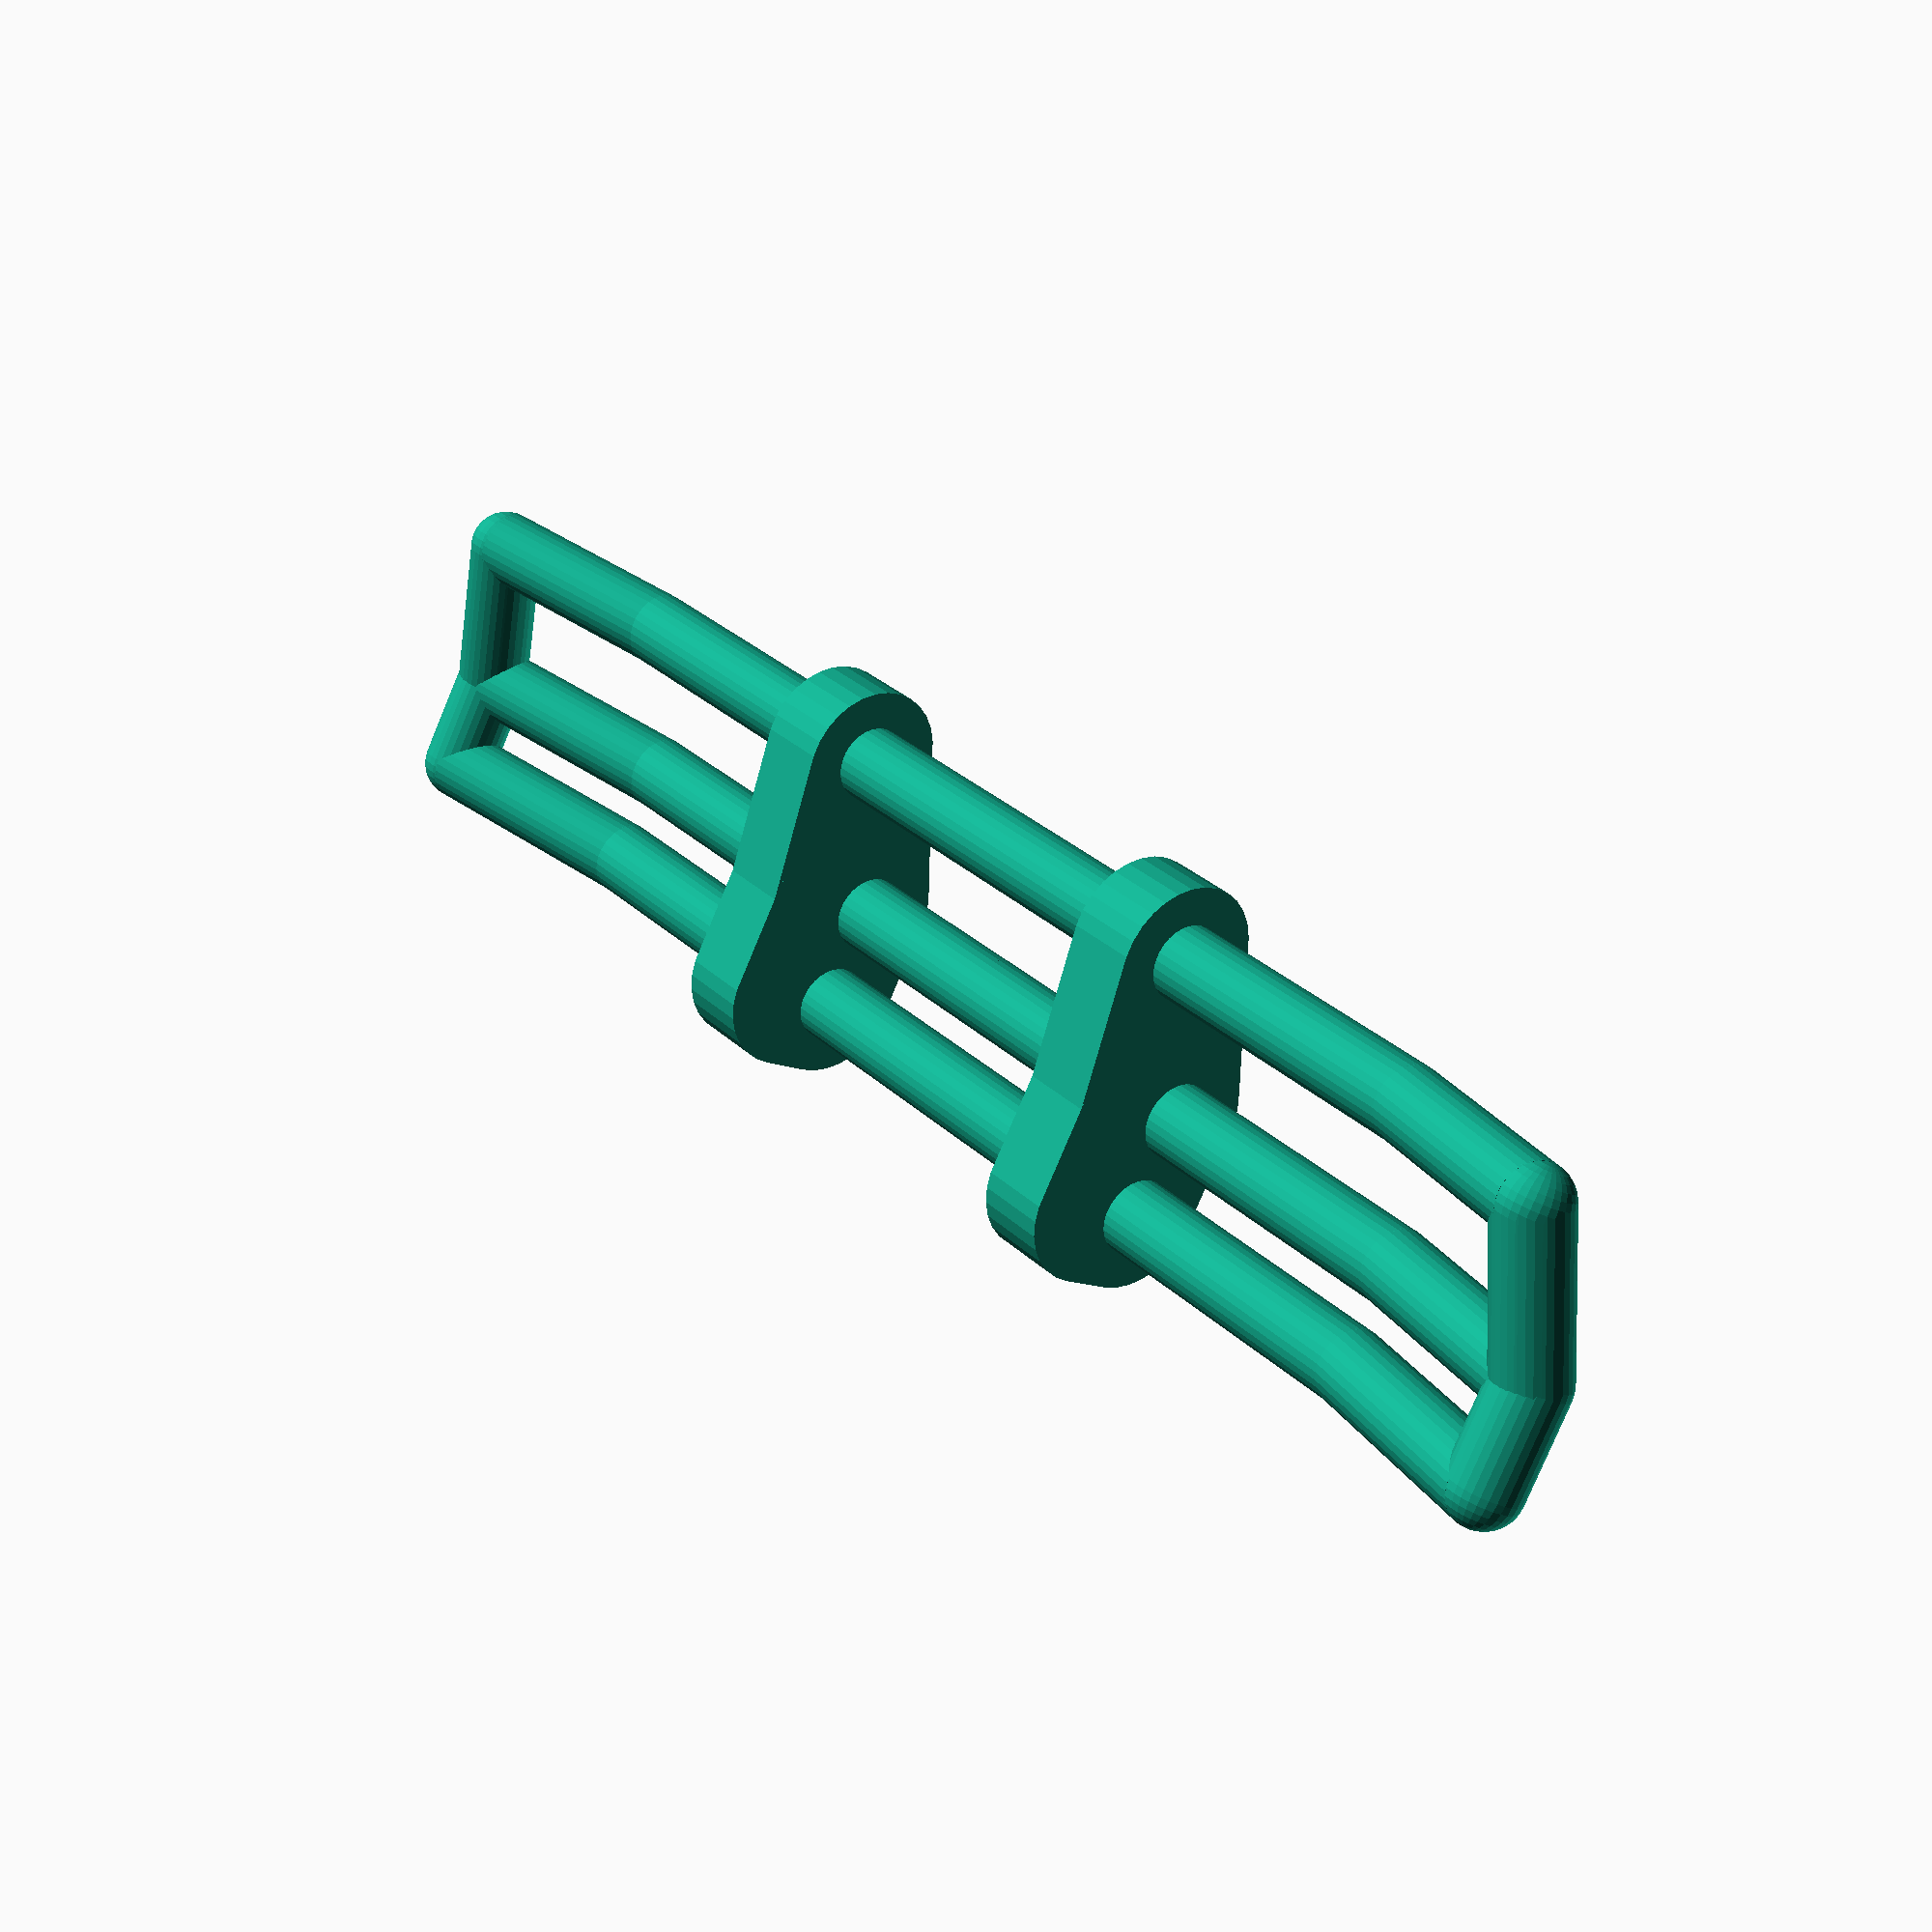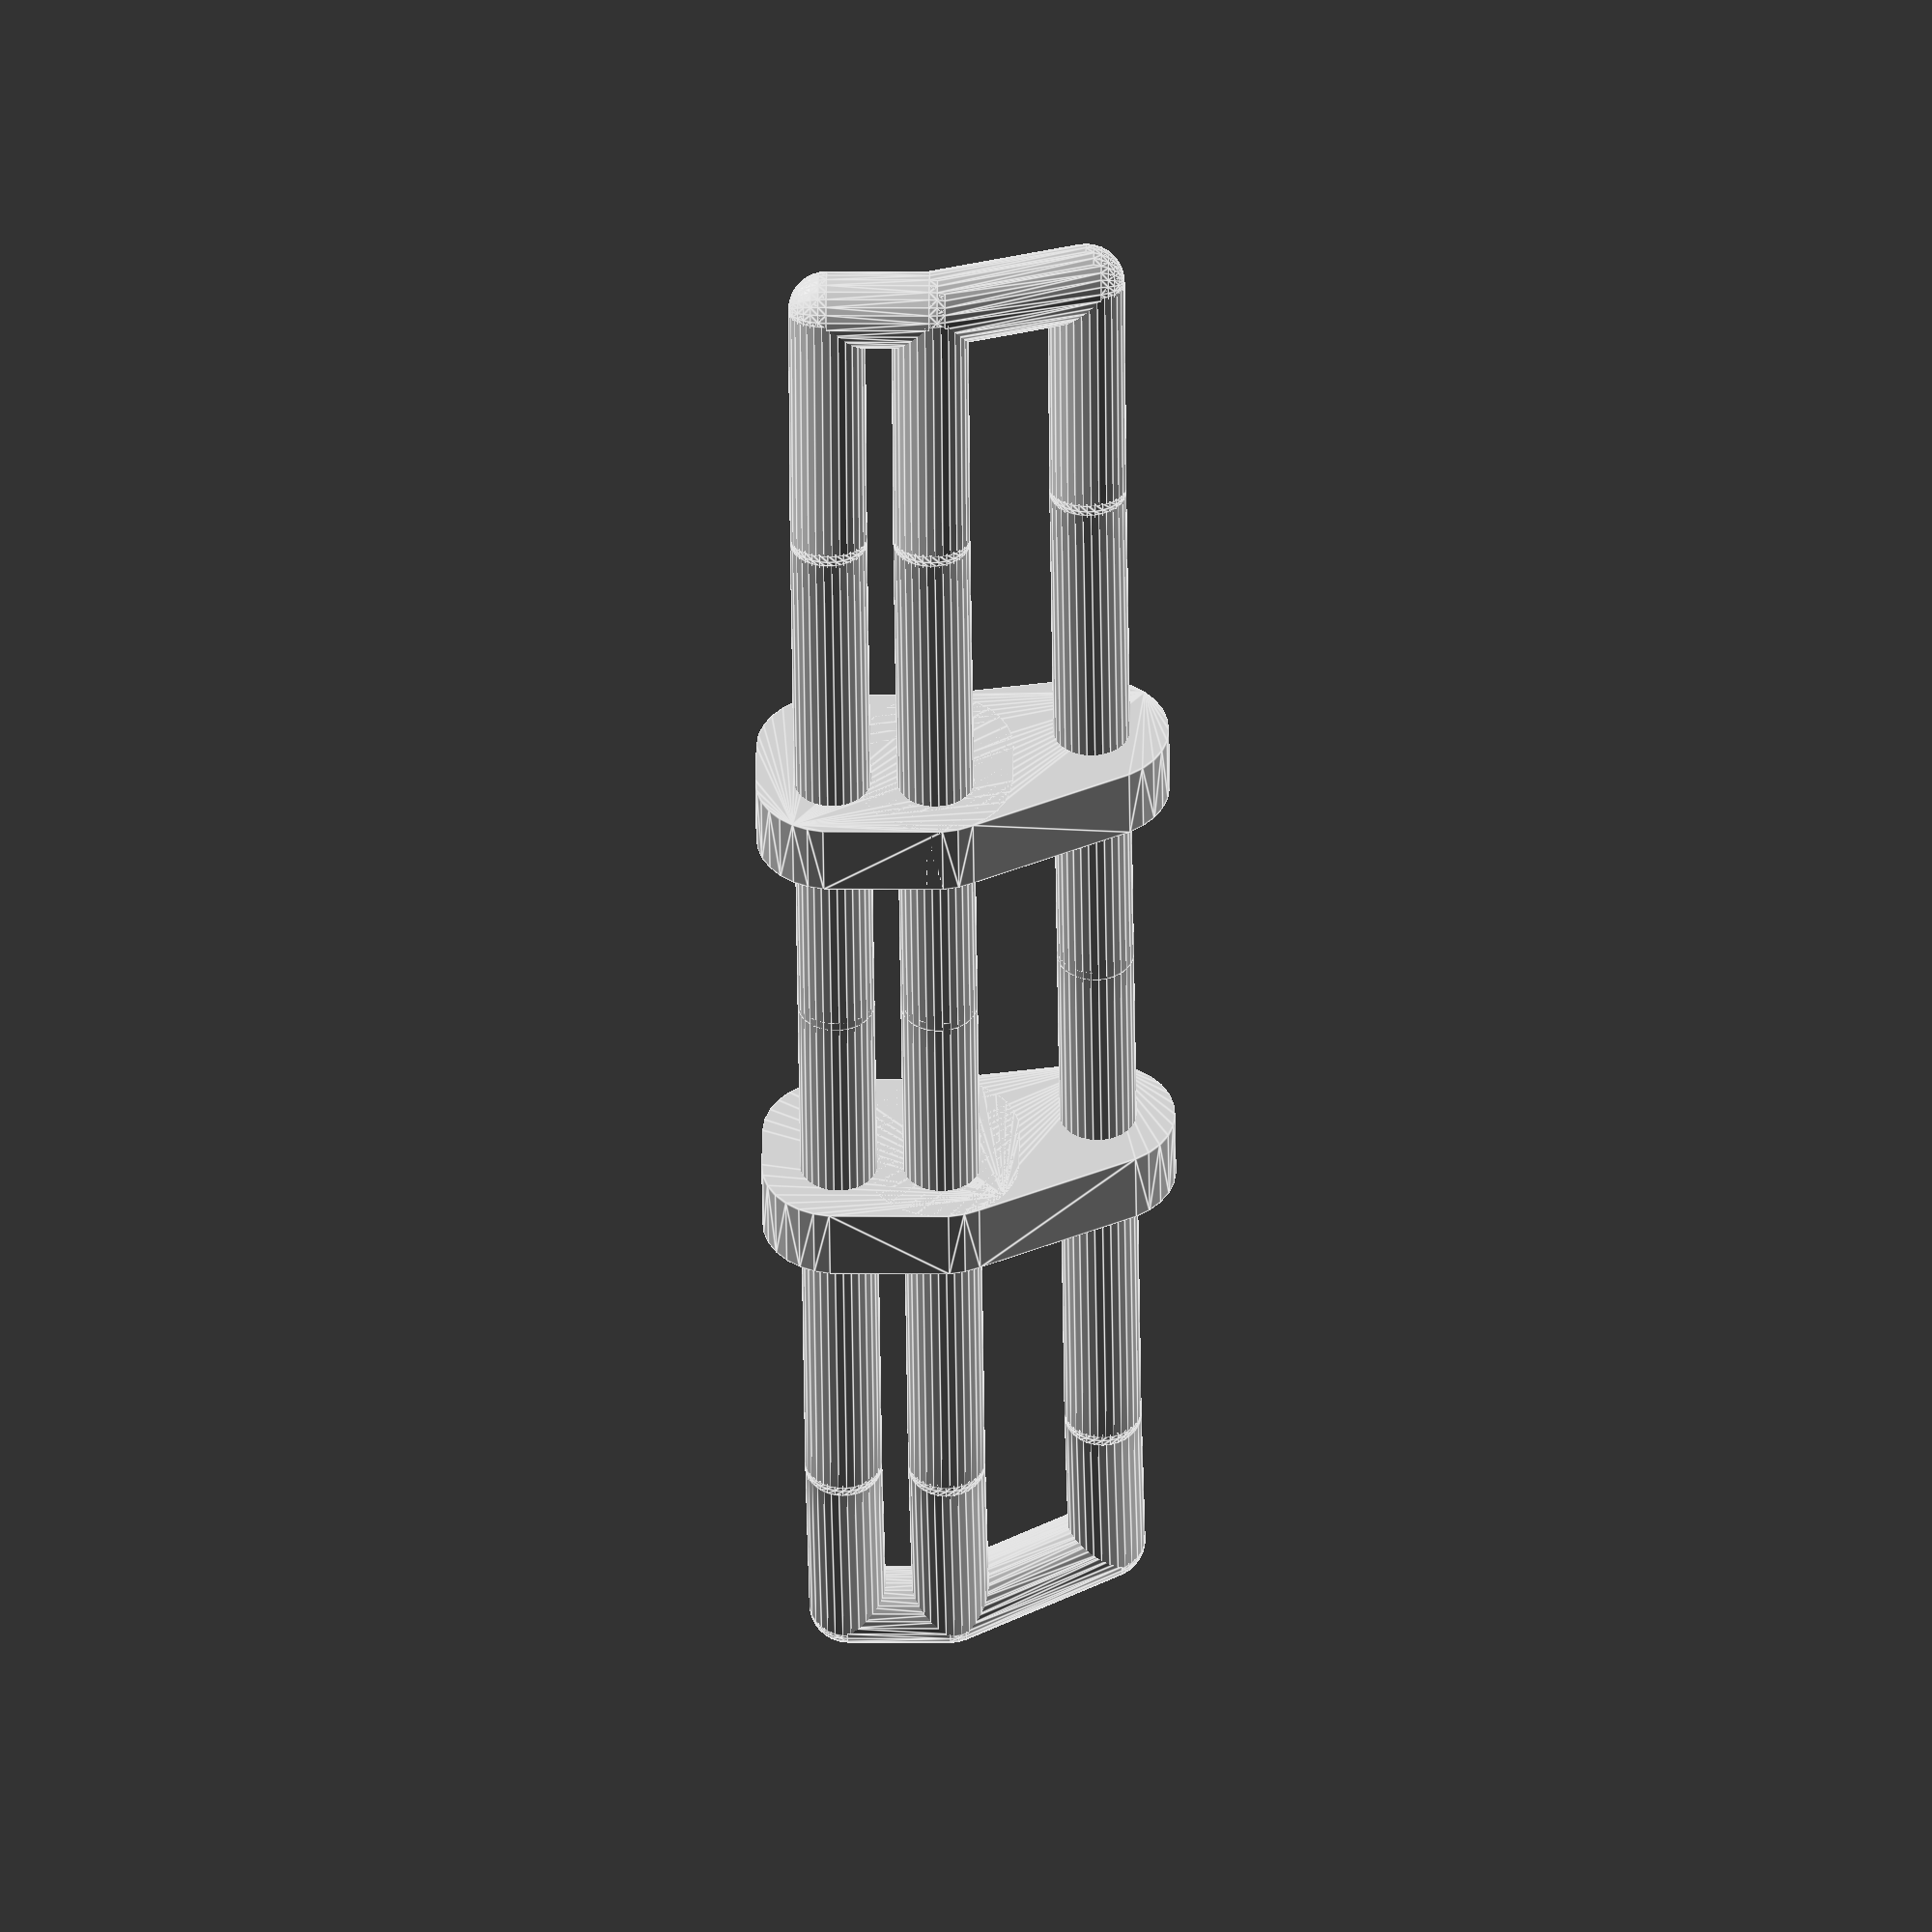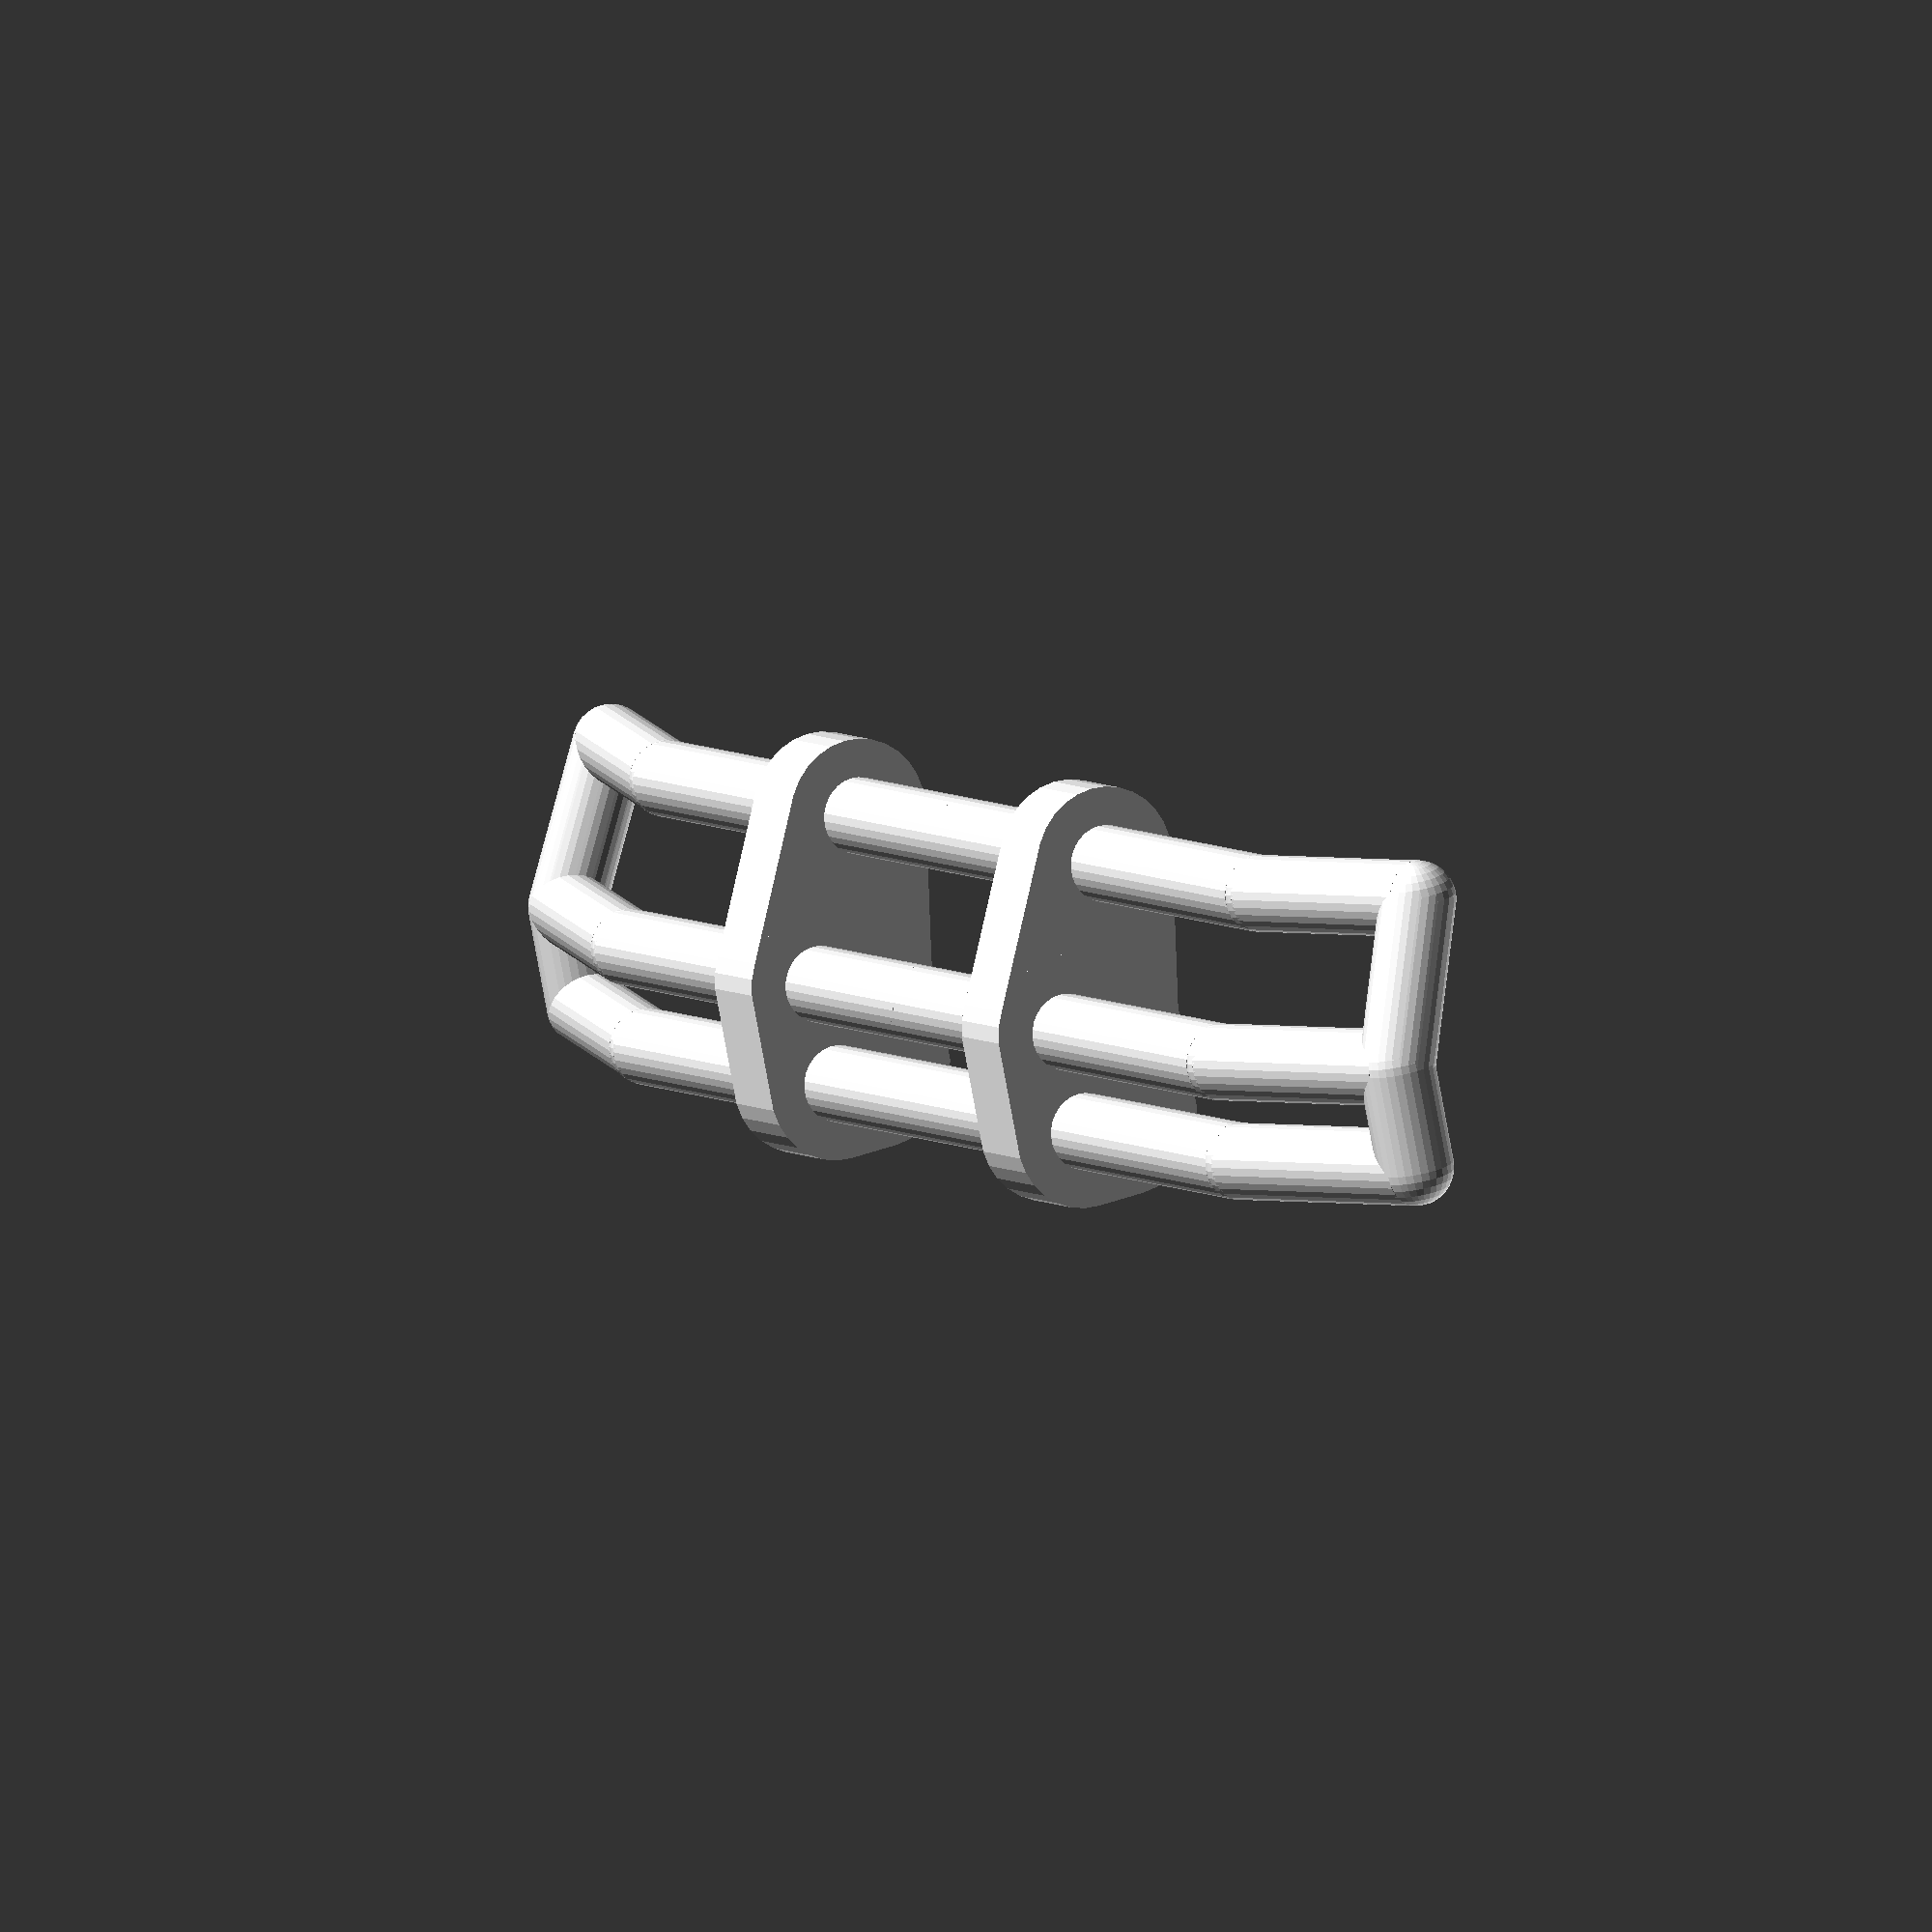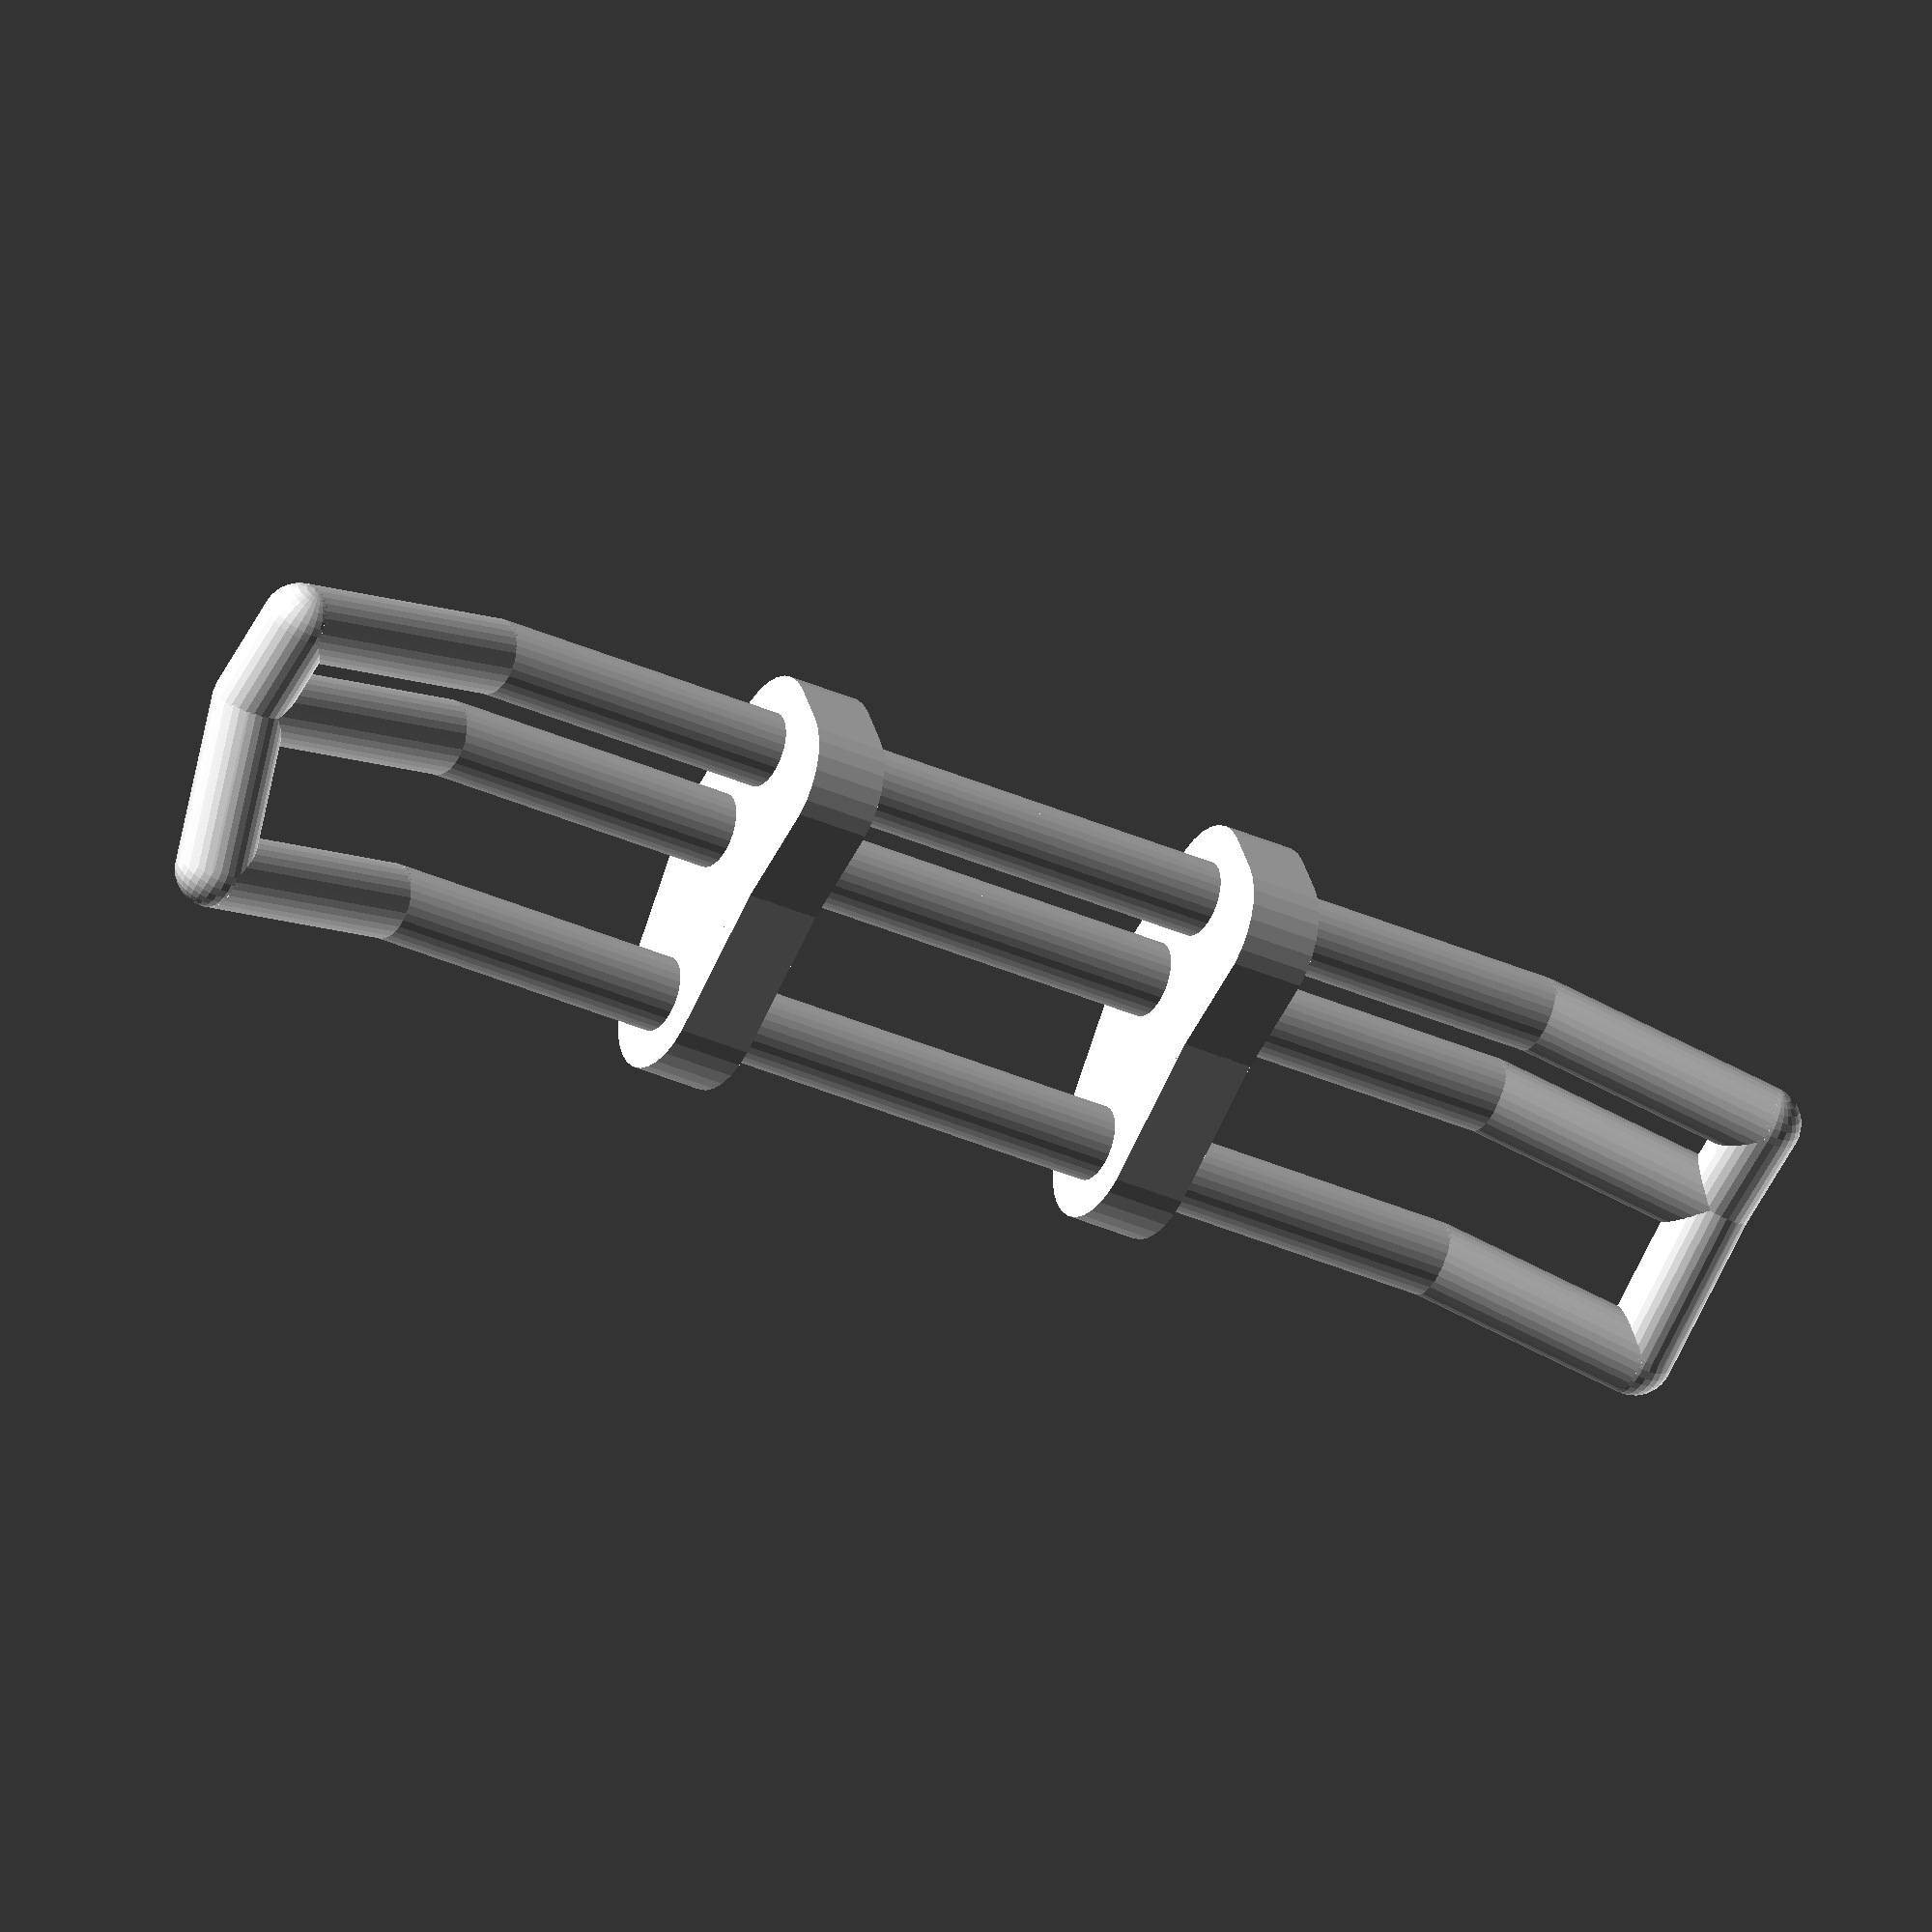
<openscad>
$fn=30;

half();
mirror([1,0,0]) half();
side();
mirror([1,0,0]) side();

module half() {
   translate([5,0,0]) vertMember();
   translate([0,0,3]) rotate([0,90,0]) translate([0,0,-0.1]) cylinder(d=1.5,h=5);
   translate([0,-1.5,0]) rotate([0,90,0]) translate([0,0,-0.1]) cylinder(d=1.5,h=5);
   translate([0,-1.5,-2]) rotate([0,90,0]) translate([0,0,-0.1]) cylinder(d=1.5,h=5);
}

module side() {
   len1 = 7;
   len2 = 5;
   len2Top = 4.5;
   angle = 15;

   translate([5,0,3]) rotate([0,90,0]) cylinder(d=1.5,h=len1);
   translate([5+len1,0,3]) sphere(d=1.5);
   translate([5+len1,0,3]) rotate([0,0,angle]) {
      translate([len2Top,0,0]) sphere(d=1.5);
      rotate([0,90,0]) cylinder(d=1.5,h=len2Top);
   }

   translate([5,-1.5,0]) rotate([0,90,0]) cylinder(d=1.5,h=len1);
   translate([5+len1,-1.5,0]) sphere(d=1.5);
   translate([5+len1,-1.5,0]) rotate([0,0,angle]) {
      translate([5,0,0]) sphere(d=1.5);
      rotate([0,90,0]) cylinder(d=1.5,h=5);
   }

   translate([5,-1.5,-2]) rotate([0,90,0]) cylinder(d=1.5,h=len1);
   translate([5+len1,-1.5,-2]) sphere(d=1.5);
   translate([5+len1,-1.5,-2]) rotate([0,0,angle]) {
      translate([5,0,0]) sphere(d=1.5);
      rotate([0,90,0]) cylinder(d=1.5,h=5);
   }
   translate([5+len1,0,0]) hull() {
      translate([0,0,3]) rotate([0,0,angle]) translate([len2Top,0,0]) sphere(d=1.5);
      translate([0,-1.5,0]) rotate([0,0,angle]) translate([len2,0,0]) sphere(d=1.5);
   }
   translate([5+len1,0,0]) hull() {
      translate([0,-1.5,0]) rotate([0,0,angle]) translate([len2,0,0]) sphere(d=1.5);
      translate([0,-1.5,-2]) rotate([0,0,angle]) translate([len2,0,0]) sphere(d=1.5);
   }
}

module vertMember() {
   thick=1.5;

   rotate([90,-90,90]) translate([0,0,-thick/2]) {
      hull() {
         translate([0,0.5,0]) cylinder(d=3,h=thick);
         translate([0,1.5,0]) cylinder(d=3,h=thick);
         translate([3,0,0]) cylinder(d=3,h=thick);
      }
      hull() {
         translate([0,0.5,0]) cylinder(d=3,h=thick);
         translate([0,1.5,0]) cylinder(d=3,h=thick);
         translate([-2,0.5,0]) cylinder(d=3,h=thick);
         translate([-2,1.5,0]) cylinder(d=3,h=thick);
      }
   }
}

</openscad>
<views>
elev=258.4 azim=50.2 roll=202.6 proj=p view=wireframe
elev=350.6 azim=57.6 roll=271.3 proj=o view=edges
elev=78.2 azim=60.9 roll=10.4 proj=o view=wireframe
elev=243.1 azim=15.9 roll=28.8 proj=o view=wireframe
</views>
